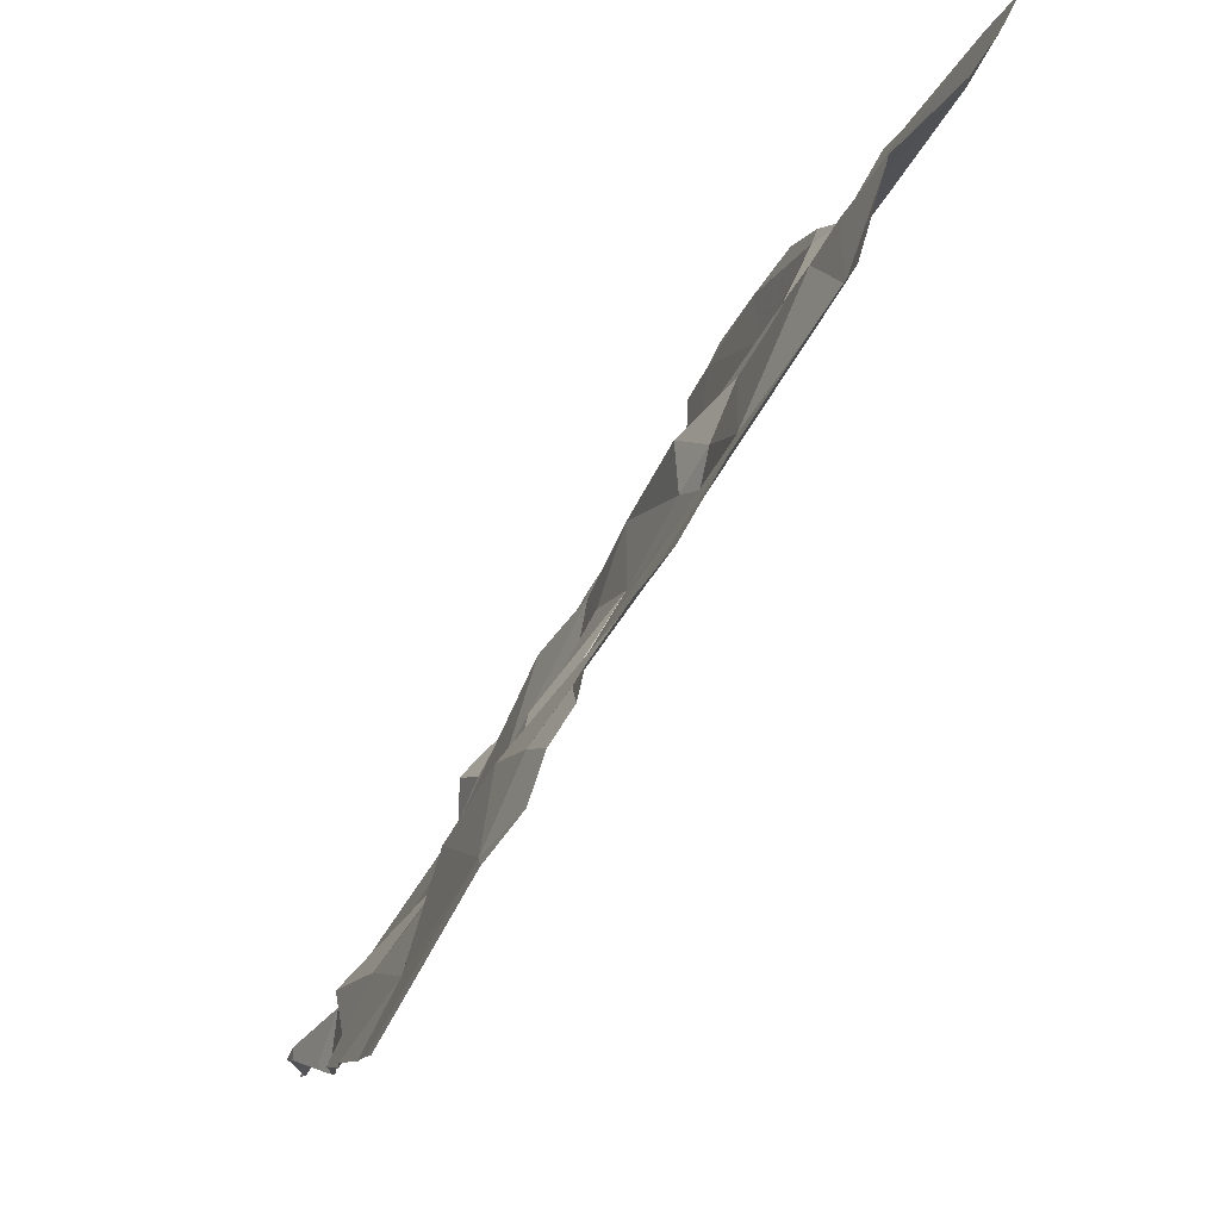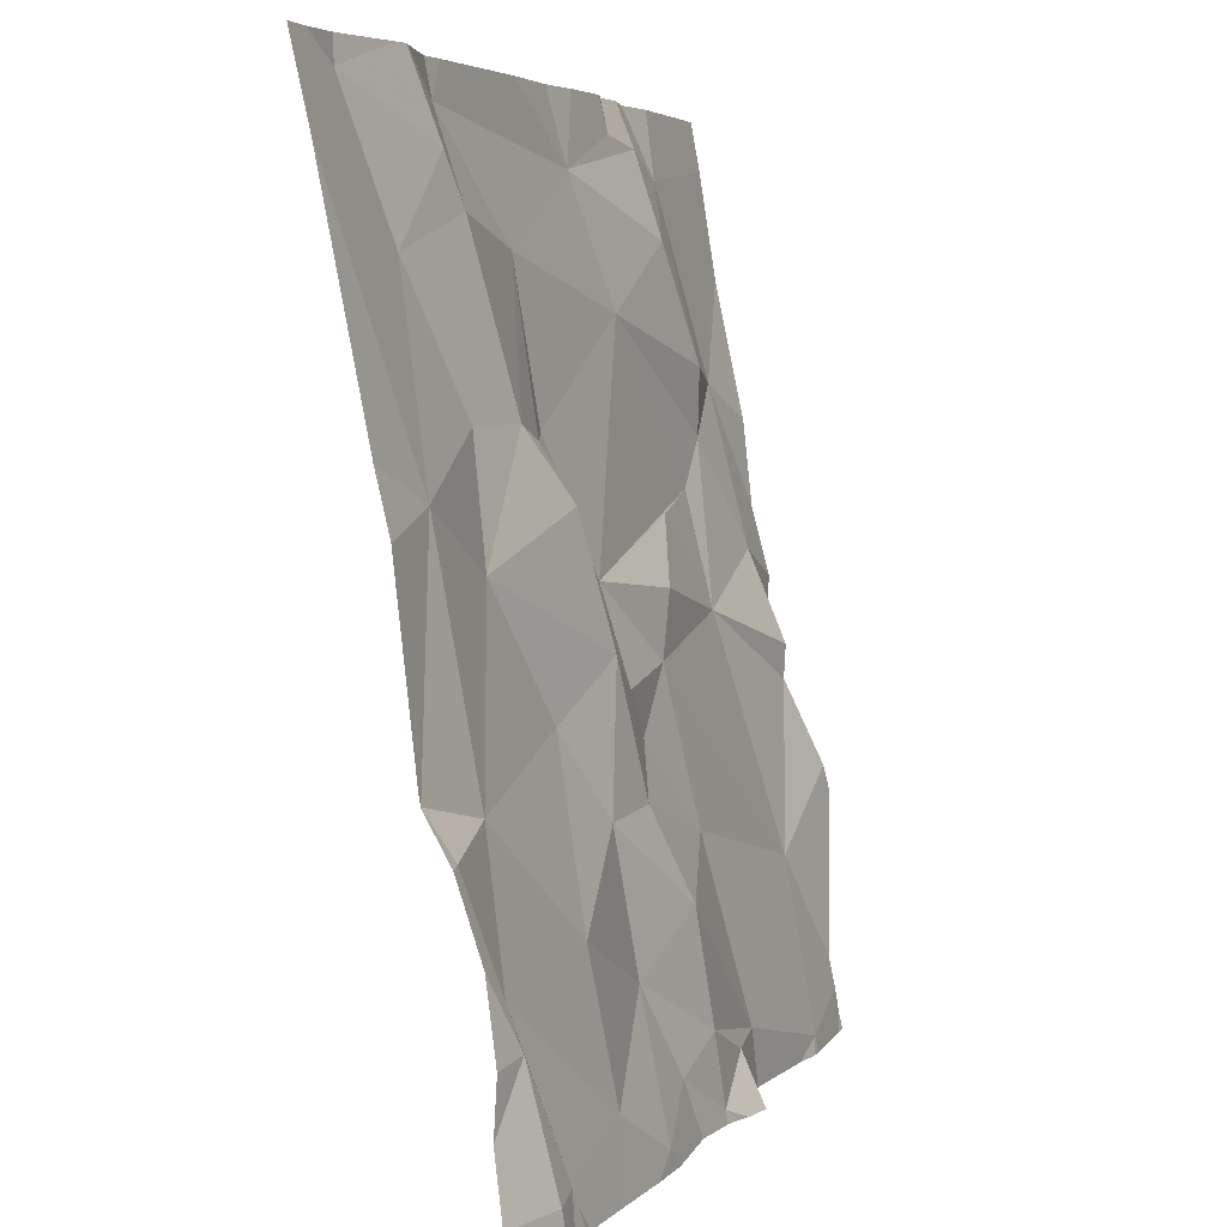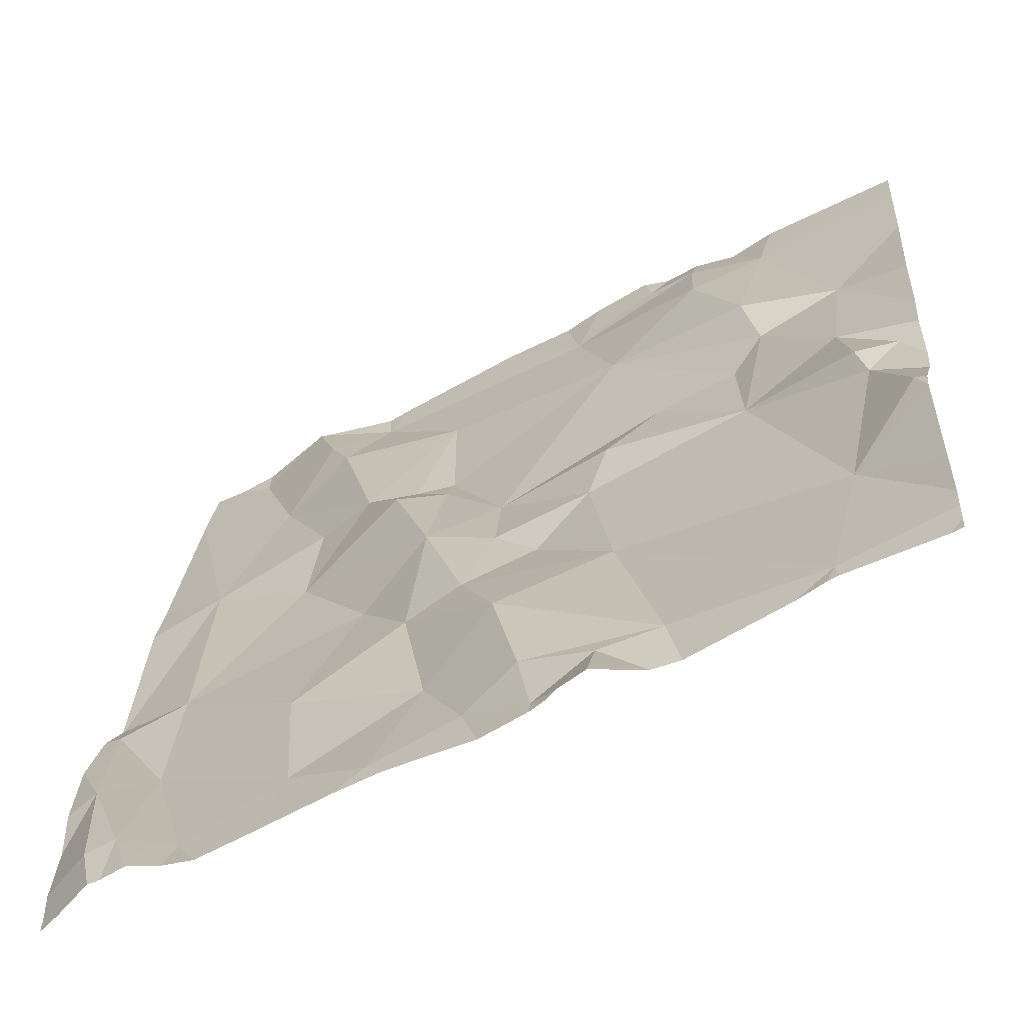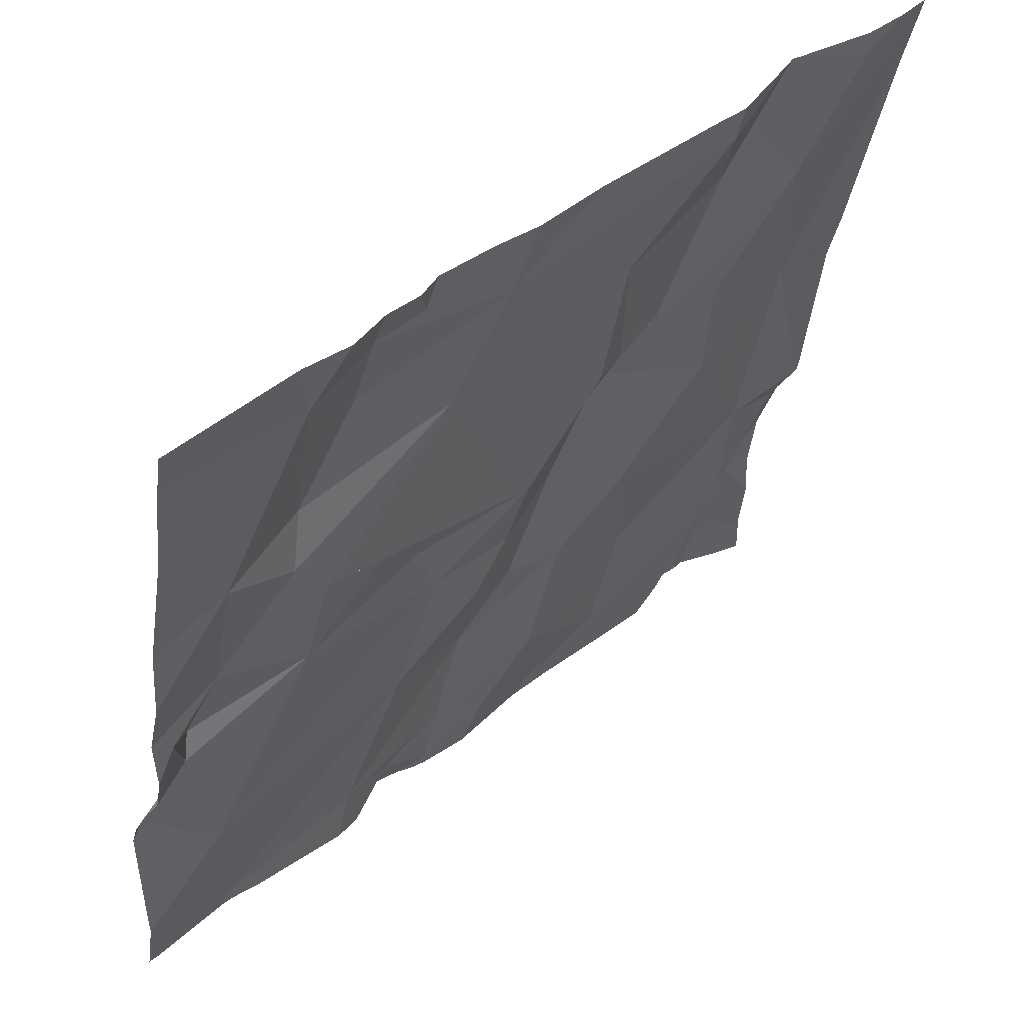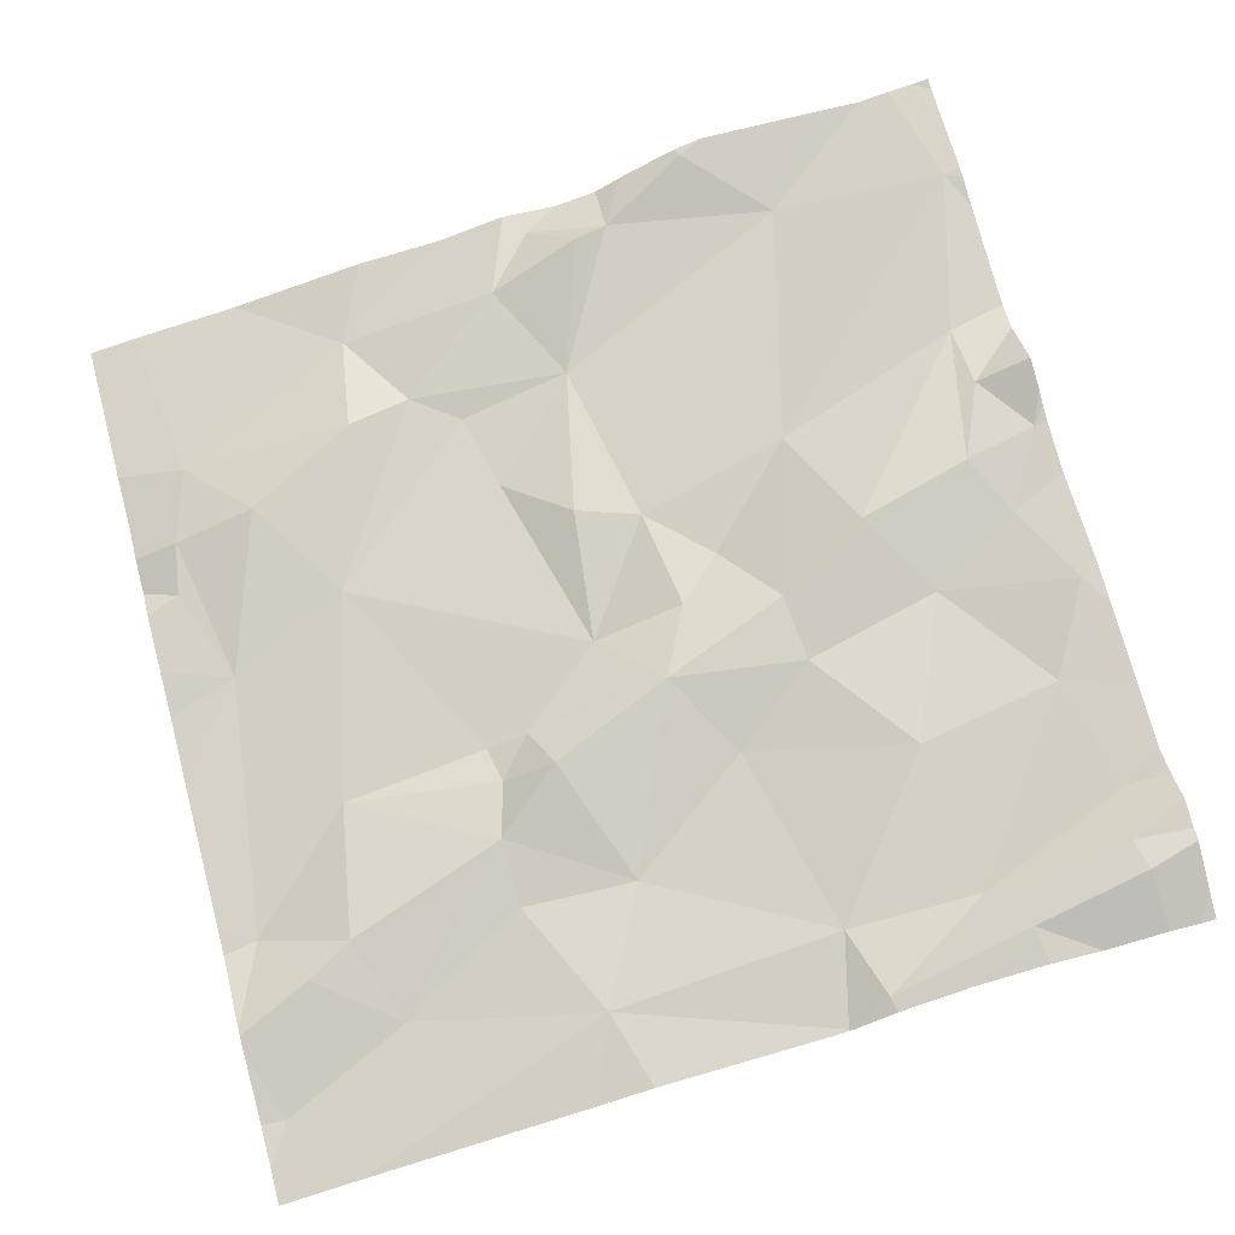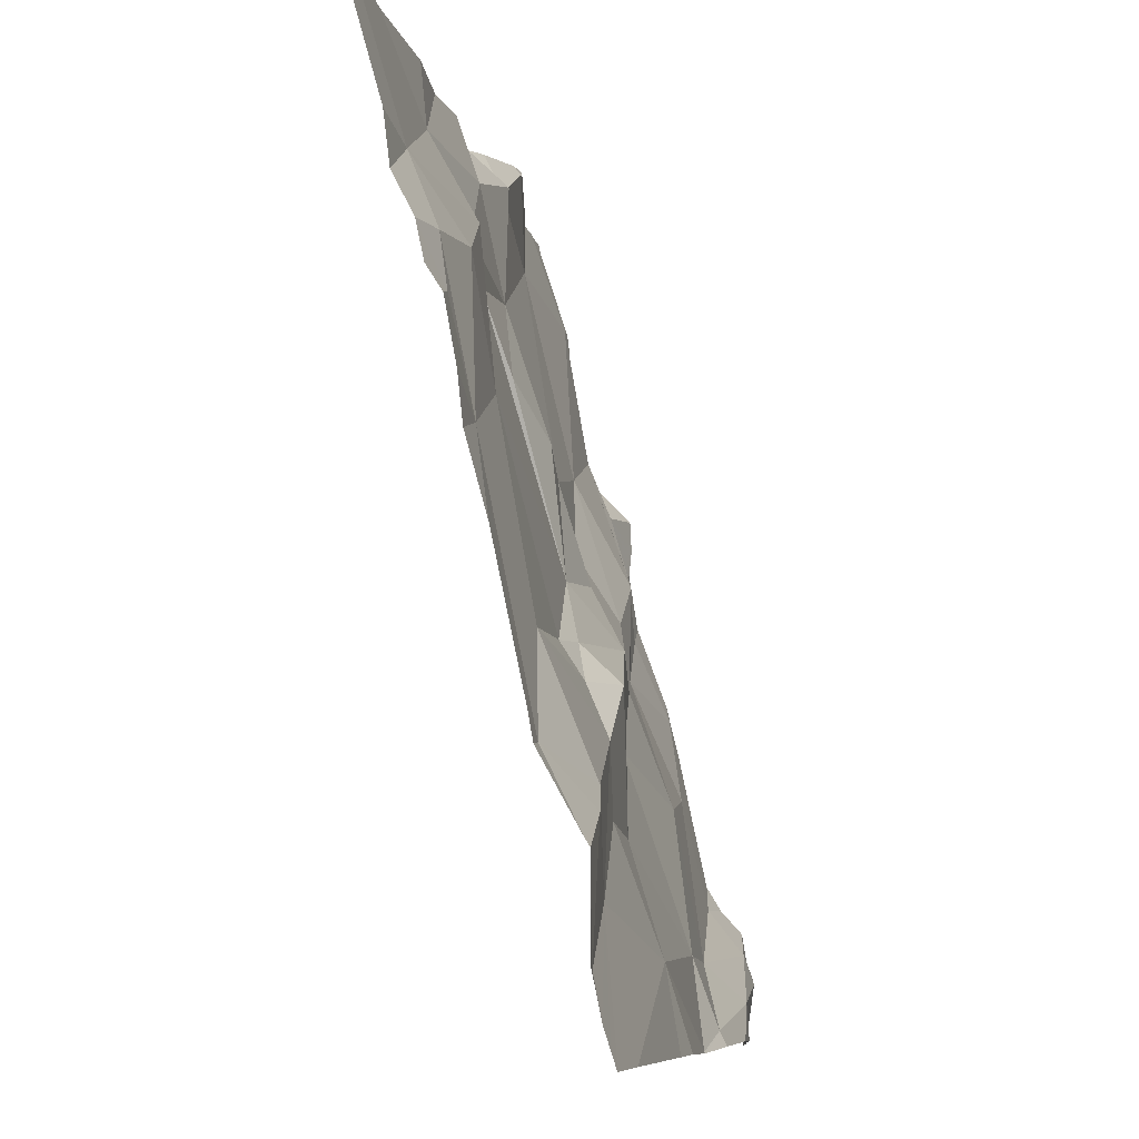
<metadata>
{"format":"obj","ext":"obj","renderer":"f3d","projection":"perspective","resolution":1024,"background":"white","views":[{"elev":75.7,"azim":115.7,"up":"+Y"},{"elev":4.7,"azim":-75.3,"up":"+Y"},{"elev":-55.7,"azim":24.2,"up":"+Y"},{"elev":47.5,"azim":132.9,"up":"+Y"},{"elev":66.6,"azim":-105.0,"up":"+Z"},{"elev":78.1,"azim":-109.0,"up":"+Y"}]}
</metadata>
<code>
v -95.27 231.2 500.1
v -95.31 231.2 500
v -95.27 231.2 500
v -95.57 230.8 500.1
v -95.62 230.8 500.1
v -95.64 230.9 500.1
v -95.58 231.5 500
v -94.7 231.1 500.1
v -95.28 231.4 500
v -95.38 231.2 500
v -95.43 231.4 500
v -95.46 231.5 500
v -95.39 231.5 500
v -95.56 230.9 500.1
v -95.37 231.5 500
v -95.51 230.6 500.1
v -95.39 230.7 500.1
v -94.7 231.5 500
v -95.58 231.5 500
v -94.7 231.4 500.1
v -95.6 230.6 500.1
v -95.57 230.7 500.1
v -95.32 231.2 500.1
v -95.45 231.1 500
v -95.05 230.9 500.1
v -95.17 230.8 500.2
v -95.22 230.9 500.1
v -95.57 231.2 500
v -95.44 231.2 500
v -95.41 230.8 500.1
v -95.36 231 500.1
v -95.52 231.4 500
v -94.7 231.1 500.1
v -95.29 230.9 500.1
v -95.66 231 500.1
v -94.7 231 500.1
v -94.7 231.1 500.1
v -94.7 231 500.1
v -95.06 231.3 500
v -95.2 231.1 500.1
v -95.19 231 500.1
v -95.08 231 500.1
v -95.27 231 500.1
v -95.12 231.5 500
v -95.14 231 500.1
v -95.26 230.7 500.1
v -95.14 231.5 500
v -95.29 230.6 500.2
v -95.2 230.7 500.1
v -95.12 230.6 500.2
v -95.22 231.5 500
v -95.14 230.7 500.2
v -94.87 231.5 500
v -94.96 231.5 500
v -95.27 230.6 500.2
v -95.18 230.6 500.2
v -94.74 231.5 500
v -95.4 231.5 500
v -94.8 230.8 500.2
v -94.76 231 500.1
v -94.9 231.1 500.1
v -94.82 230.6 500.2
v -94.99 230.7 500.2
v -94.77 231 500.2
v -94.79 231.1 500.1
v -94.73 231.1 500.1
v -94.95 231.4 500.1
v -94.79 231.3 500.1
v -94.89 231.3 500.1
v -94.91 231.2 500.1
v -95.12 230.6 500.2
v -95 231.2 500.1
v -95.06 231.1 500.1
v -94.88 231.2 500.1
v -95.59 230.6 500.2
v -95.02 231.5 500
v -94.71 230.9 500.1
v -94.72 230.9 500.2
v -95.49 231.5 500
v -95.48 231.5 500
v -95.51 230.6 500.1
v -95.57 230.6 500.2
v -95.48 230.6 500.1
v -95.33 230.6 500.2
v -95.5 231.5 500
v -95.06 230.6 500.2
v -95.41 230.6 500.1
v -95.66 230.8 500.1
v -95.66 230.8 500.1
v -95.66 231 500.1
v -95.66 231 500.1
v -95.66 231.5 500
v -95.66 231.2 500
v -95.66 231.5 500
v -95.66 231.2 500
v -95.66 231 500.1
v -95.66 230.9 500.1
v -95.66 230.7 500.1
v -95.66 230.6 500.1
v -95.66 230.6 500.1
v -95.62 231.5 500
v -94.7 230.9 500.1
v -94.7 230.9 500.2
v -94.7 230.8 500.2
v -94.7 230.6 500.2
v -94.96 231.5 500
v -94.7 231.2 500.1
v -94.7 230.7 500.2
v -94.7 230.7 500.2
v -94.7 230.9 500.2
v -94.7 230.9 500.1
v -94.7 230.6 500.2
v -95.54 230.6 500.2
v -94.83 230.6 500.2
v -94.86 230.6 500.2
v -94.72 230.6 500.2
v -95.09 230.6 500.2
v -95.06 230.6 500.2
v -94.98 230.6 500.2
v -95.01 230.6 500.2
v -94.82 230.6 500.2
v -95.11 230.6 500.2
v -95.61 230.6 500.1
v -95.63 230.6 500.1
v -95.66 230.6 500.1
v -94.7 230.6 500.2
v -94.91 231.5 500
v -95.09 231.5 500
v -94.86 231.5 500
v -95.03 231.5 500
v -95 231.5 500
v -95.6 231.5 500
v -95.64 231.5 500
v -94.7 231.5 500
v -95.66 231.5 500
f 2 1 3
f 5 4 6
f 2 3 9
f 10 2 9
f 12 11 13
f 14 6 4
f 17 16 83
f 82 21 75
f 23 10 24
f 26 25 27
f 28 24 29
f 14 30 31
f 32 11 12
f 14 4 30
f 30 34 31
f 104 78 59
f 40 39 3
f 116 105 62
f 7 32 12
f 32 7 101
f 29 10 32
f 131 76 106
f 10 11 32
f 40 41 42
f 40 1 43
f 14 31 24
f 43 1 23
f 23 1 2
f 32 28 29
f 6 35 96
f 103 78 104
f 91 28 95
f 40 3 1
f 44 13 9
f 11 9 13
f 10 29 24
f 12 13 80
f 2 10 23
f 31 43 24
f 43 23 24
f 24 28 14
f 27 25 45
f 27 34 26
f 46 34 30
f 7 12 79
f 15 44 51
f 21 5 98
f 89 6 97
f 35 14 28
f 39 44 9
f 43 41 40
f 48 17 87
f 9 11 10
f 9 3 39
f 30 17 46
f 41 43 27
f 45 41 27
f 43 31 34
f 34 27 43
f 71 49 56
f 48 49 46
f 49 52 46
f 26 34 46
f 46 17 48
f 130 76 131
f 46 52 26
f 56 48 55
f 5 21 22
f 4 5 22
f 22 16 4
f 102 77 111
f 35 6 14
f 30 4 17
f 75 99 123
f 16 17 4
f 115 62 63
f 81 22 113
f 92 32 94
f 106 53 127
f 42 25 59
f 52 49 50
f 59 60 61
f 63 62 25
f 41 45 42
f 65 64 66
f 25 42 45
f 59 61 42
f 39 67 44
f 69 68 53
f 53 67 69
f 39 40 70
f 69 67 39
f 53 54 67
f 72 70 40
f 18 68 20
f 73 40 42
f 70 72 61
f 33 66 37
f 74 69 39
f 74 68 69
f 70 74 39
f 74 65 68
f 40 73 72
f 44 67 54
f 54 76 44
f 68 65 33
f 65 74 61
f 78 77 60
f 59 78 60
f 66 60 38
f 64 60 66
f 64 65 61
f 60 64 61
f 53 18 57
f 128 76 130
f 76 54 106
f 129 53 57
f 38 77 102
f 128 44 76
f 86 50 117
f 52 50 86
f 114 62 115
f 113 22 82
f 77 78 110
f 127 53 129
f 109 62 112
f 81 16 22
f 25 26 63
f 59 25 62
f 119 86 120
f 86 63 52
f 116 62 121
f 52 63 26
f 115 63 119
f 104 59 108
f 106 54 53
f 57 18 134
f 74 70 61
f 73 61 72
f 73 42 61
f 55 48 84
f 88 5 89
f 36 66 38
f 38 60 77
f 89 5 6
f 90 35 91
f 56 49 48
f 51 44 47
f 91 35 28
f 8 68 33
f 92 28 32
f 93 28 92
f 37 66 36
f 94 32 133
f 47 44 128
f 95 28 93
f 71 50 49
f 33 65 66
f 96 35 90
f 97 6 96
f 20 68 107
f 98 5 88
f 99 21 98
f 84 48 87
f 18 53 68
f 123 100 124
f 15 13 44
f 75 21 99
f 107 68 8
f 108 59 109
f 82 22 21
f 85 7 79
f 109 59 62
f 87 17 83
f 110 78 103
f 111 77 110
f 83 16 81
f 112 62 105
f 79 12 80
f 117 50 122
f 118 86 117
f 58 13 15
f 119 63 86
f 120 86 118
f 80 13 58
f 121 62 114
f 19 7 85
f 122 50 71
f 123 99 100
f 124 100 125
f 101 7 132
f 126 105 116
f 132 7 19
f 133 32 101
f 135 94 133

</code>
